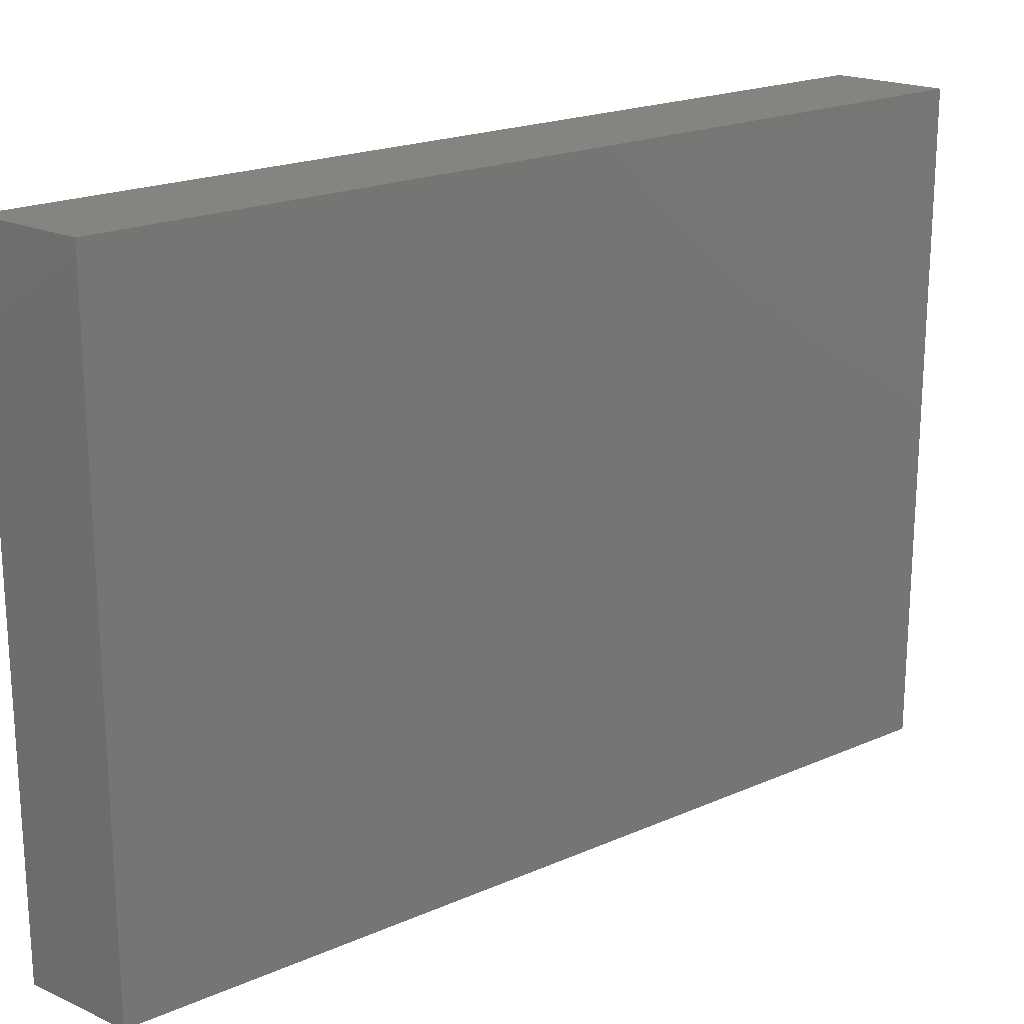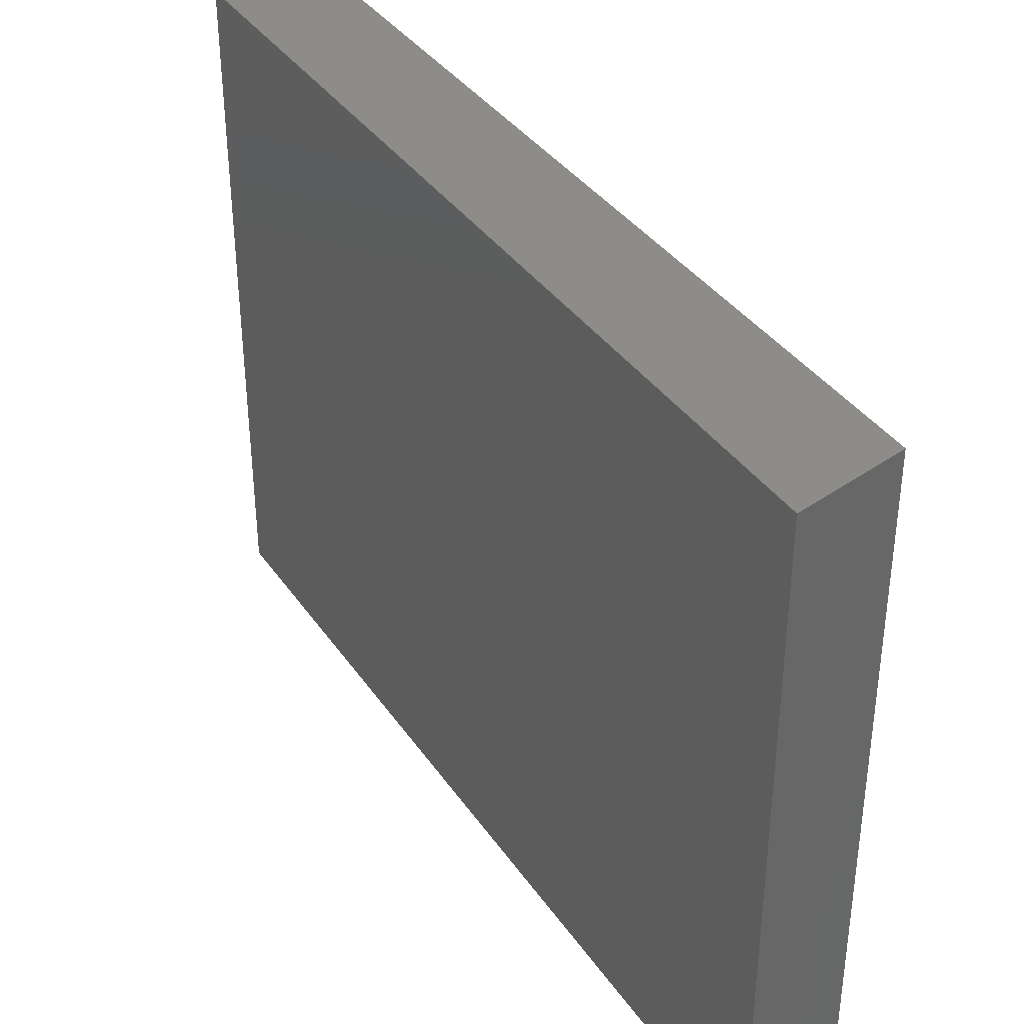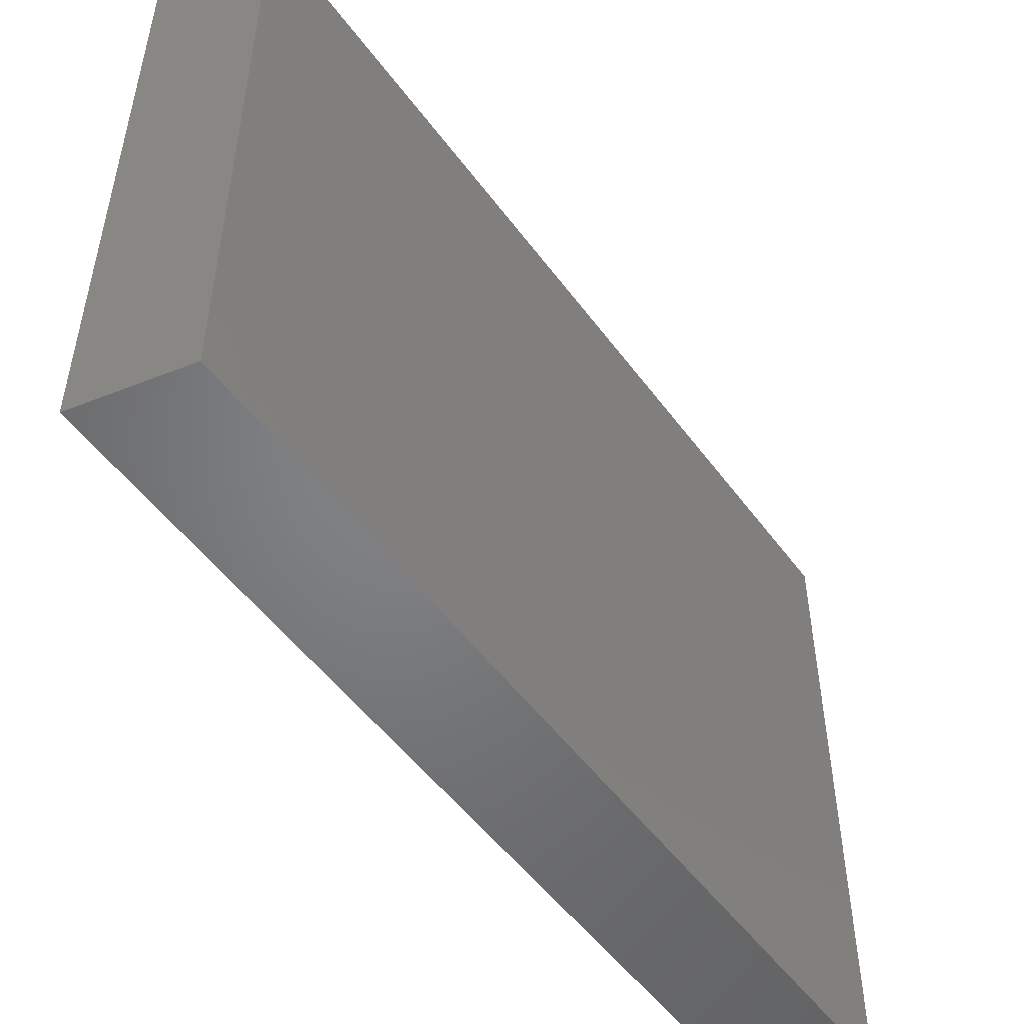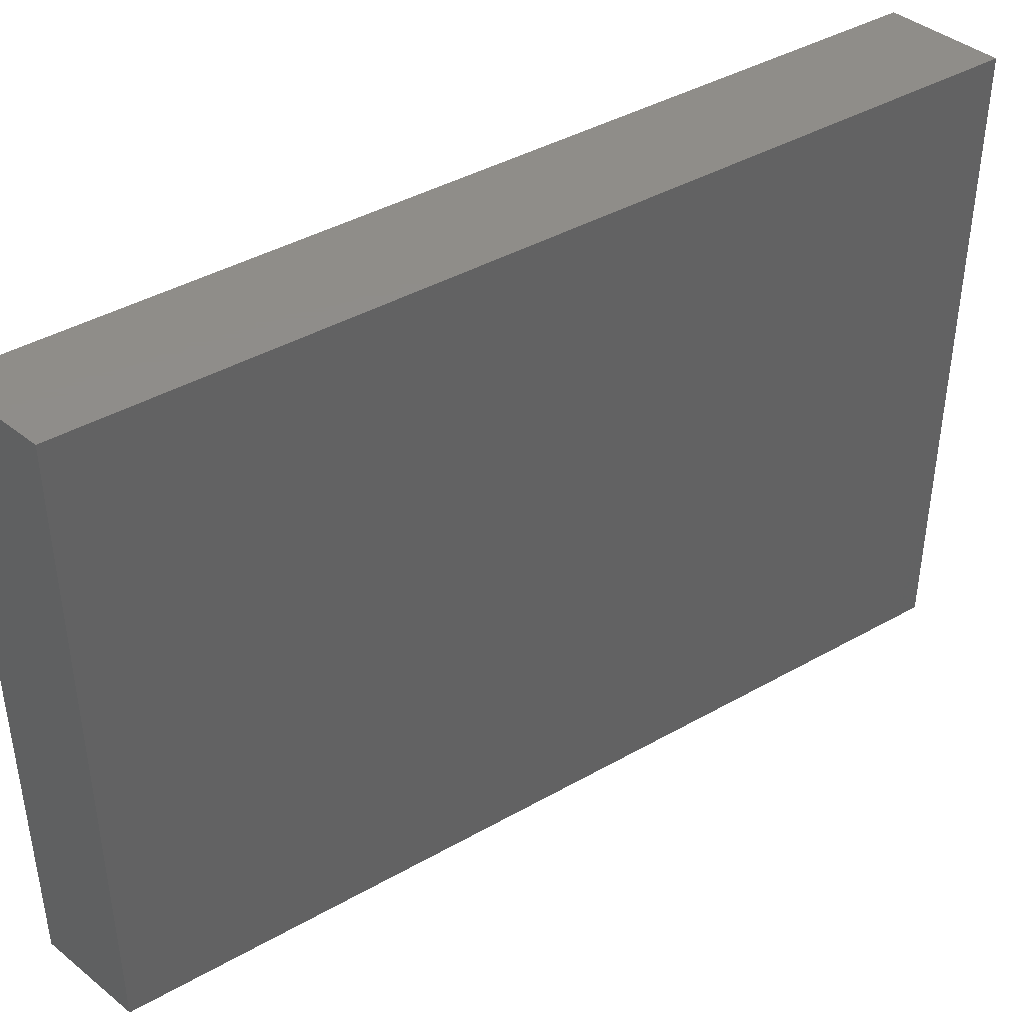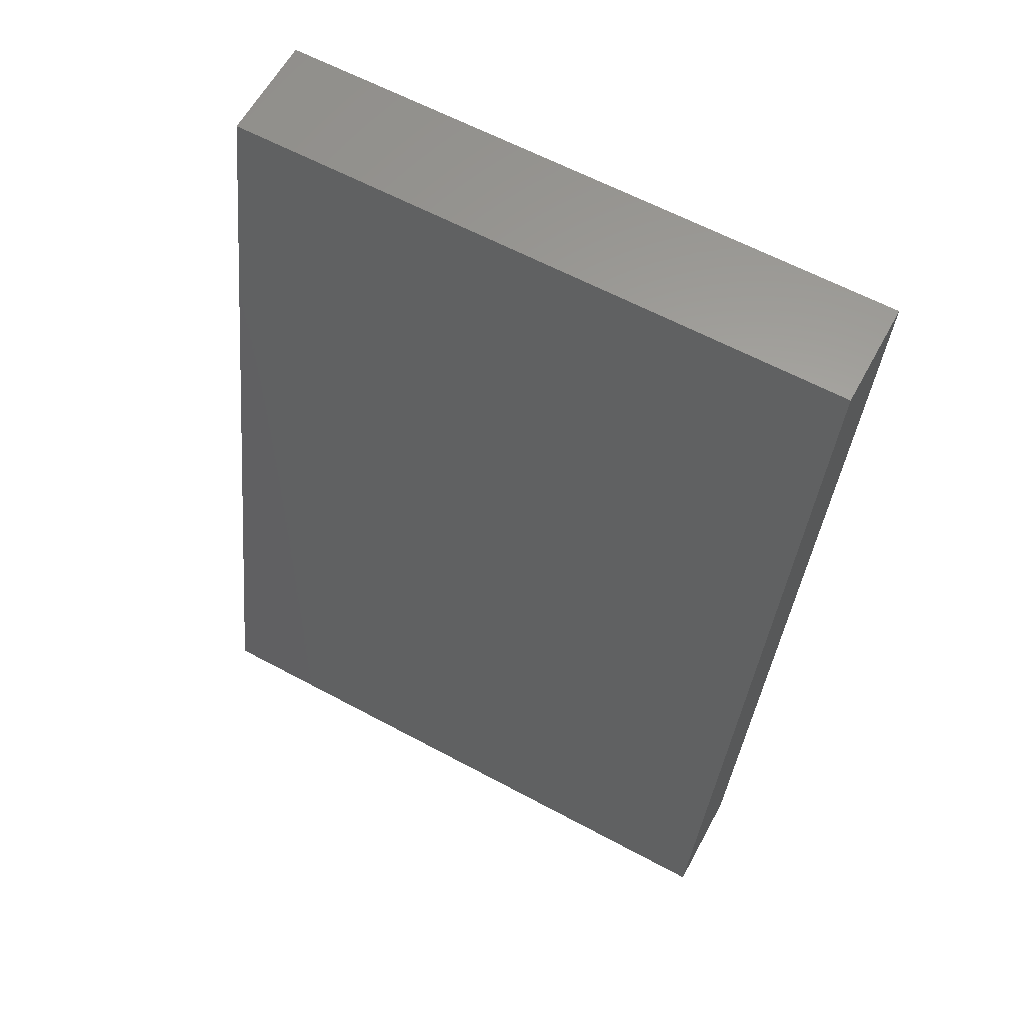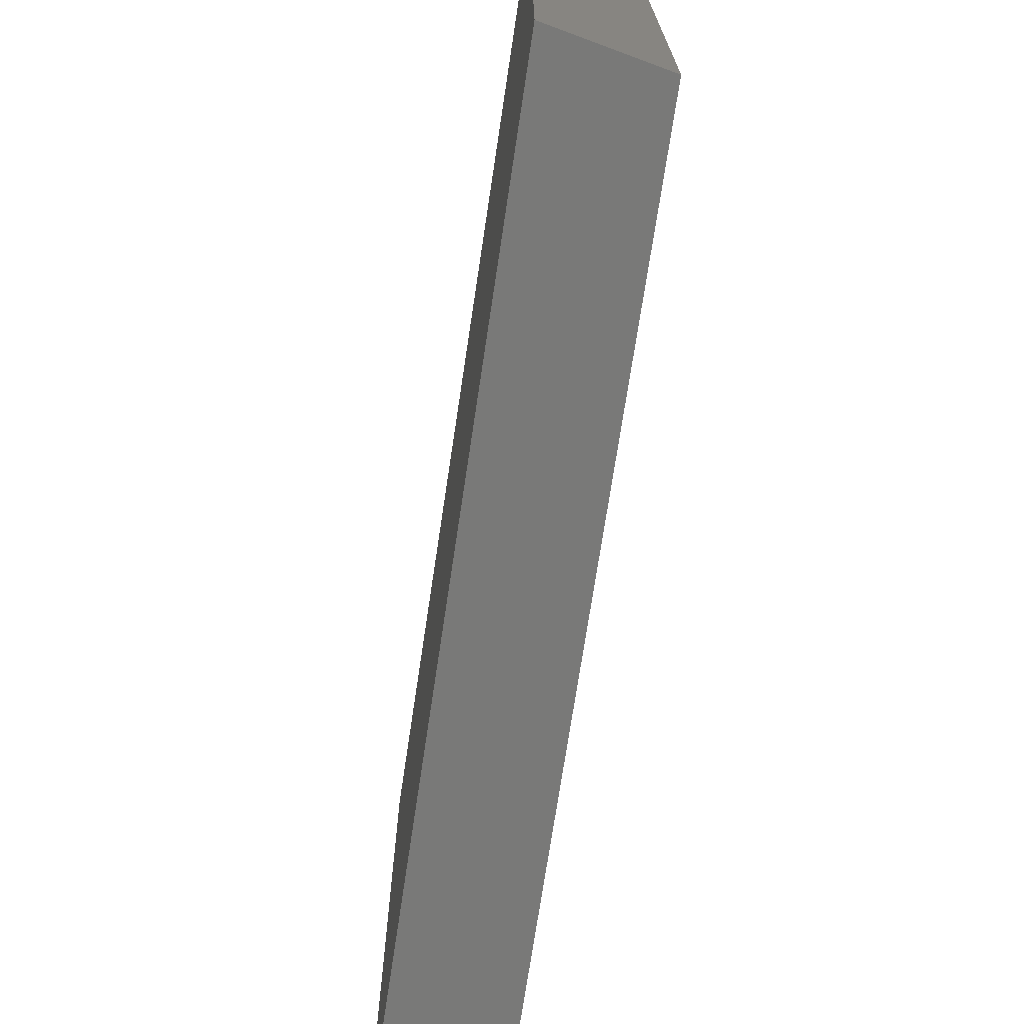
<metadata>
{"format":"stl","ext":"stl","renderer":"f3d","projection":"perspective","resolution":1024,"background":"white","views":[{"elev":20.2,"azim":-140.5,"up":"+Z"},{"elev":37.4,"azim":137.8,"up":"+Z"},{"elev":-51.3,"azim":-156.6,"up":"+Z"},{"elev":41.8,"azim":43.9,"up":"+Z"},{"elev":62.0,"azim":-61.4,"up":"+Y"},{"elev":-71.8,"azim":-20.3,"up":"+Z"}]}
</metadata>
<code>
# stl→obj: 8 verts, 12 faces
v 0.08459 0.03521 0.016
v 0.08232 0.02431 0.016
v 0.08459 0.03521 0.008
v 0.08232 0.02431 0.008
v 0.08325 0.03521 0.016
v 0.08325 0.03521 0.008
v 0.08097 0.02431 0.016
v 0.08097 0.02431 0.008
f 1 2 3
f 3 2 4
f 5 1 6
f 6 1 3
f 7 5 8
f 8 5 6
f 2 7 4
f 4 7 8
f 7 2 5
f 5 2 1
f 8 6 4
f 4 6 3

</code>
